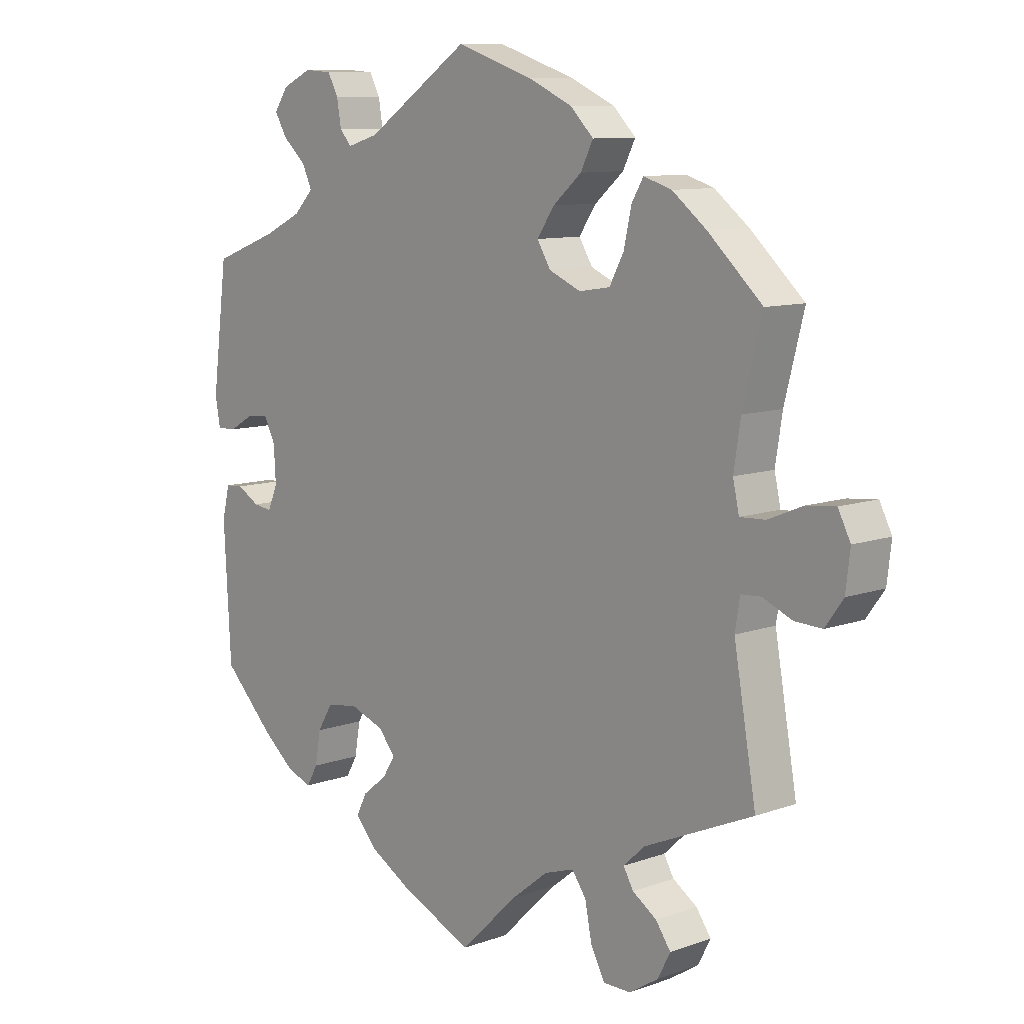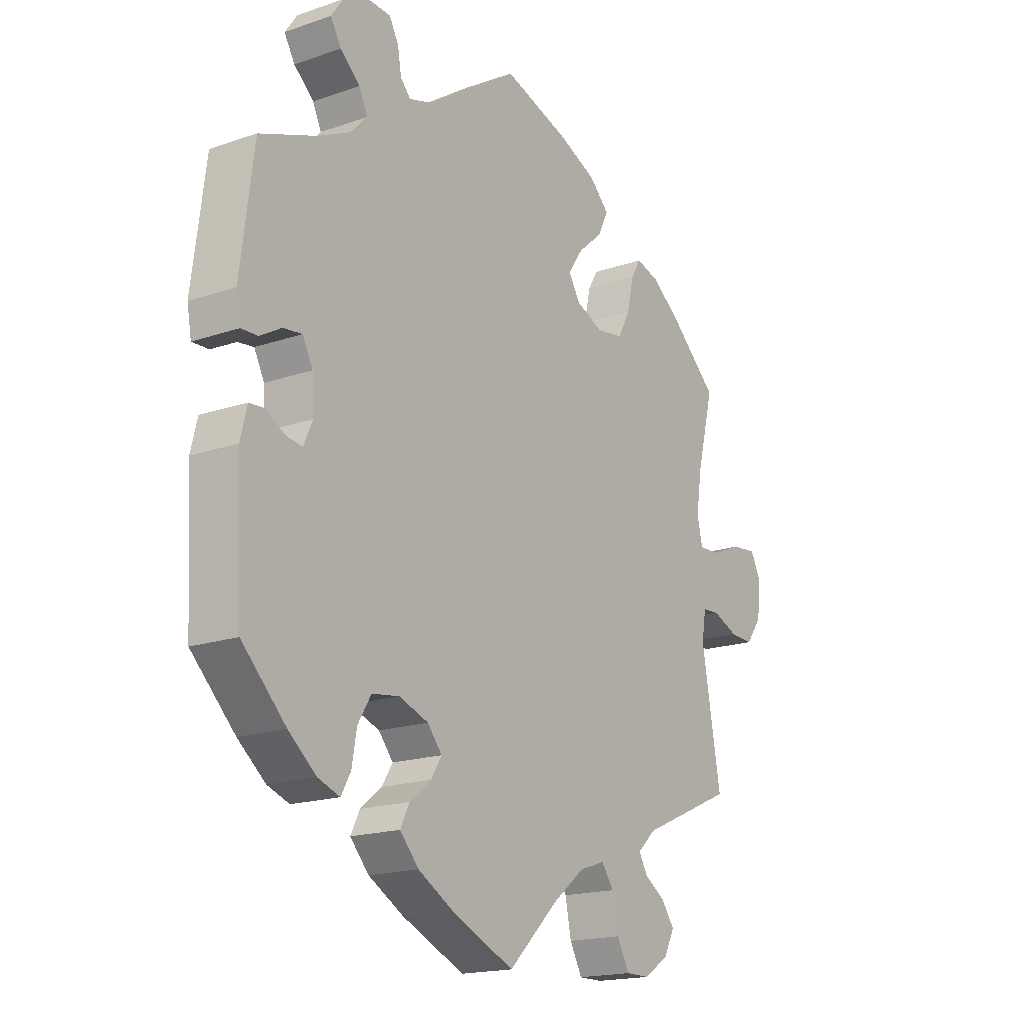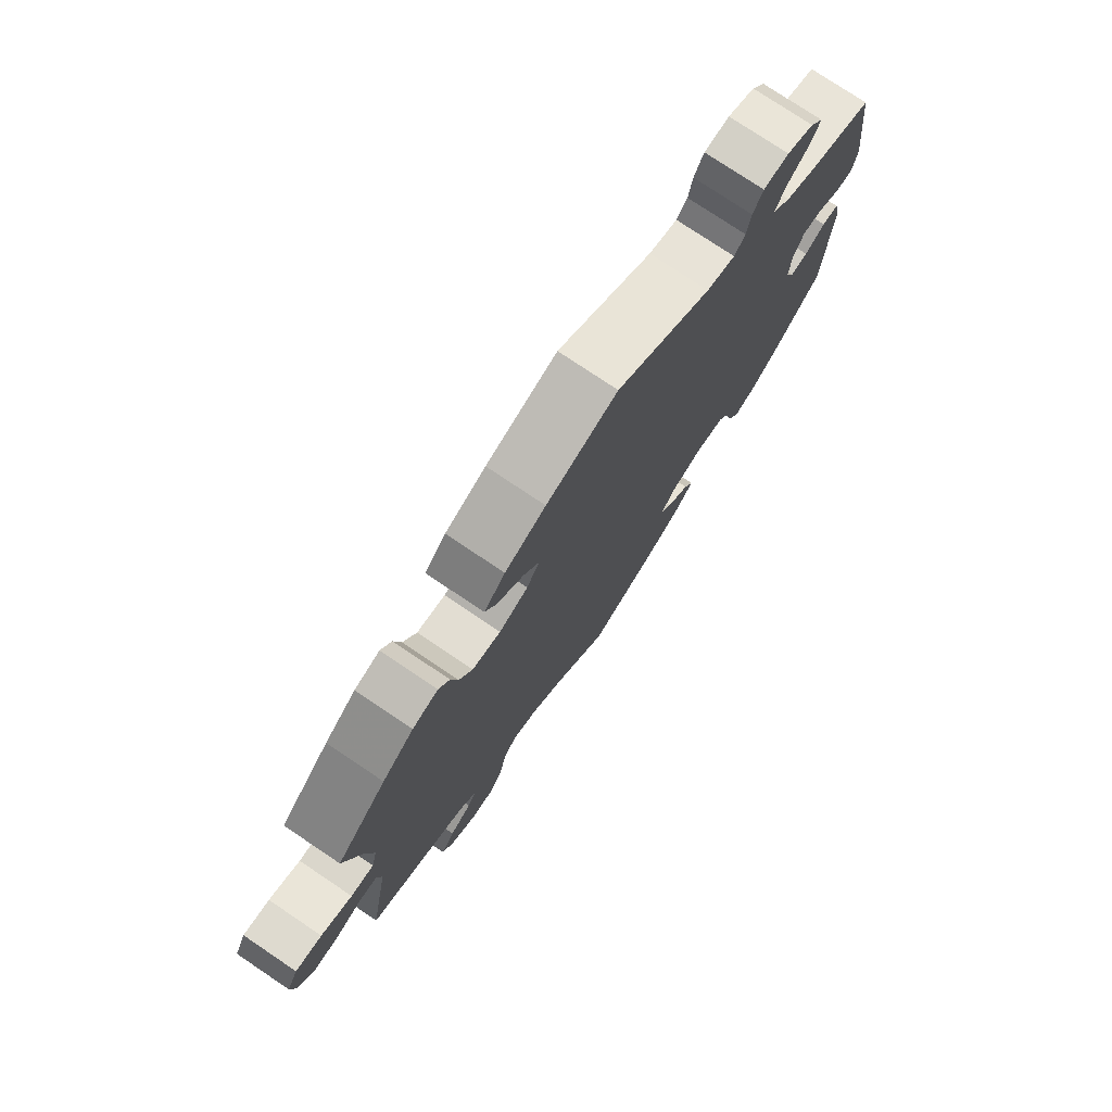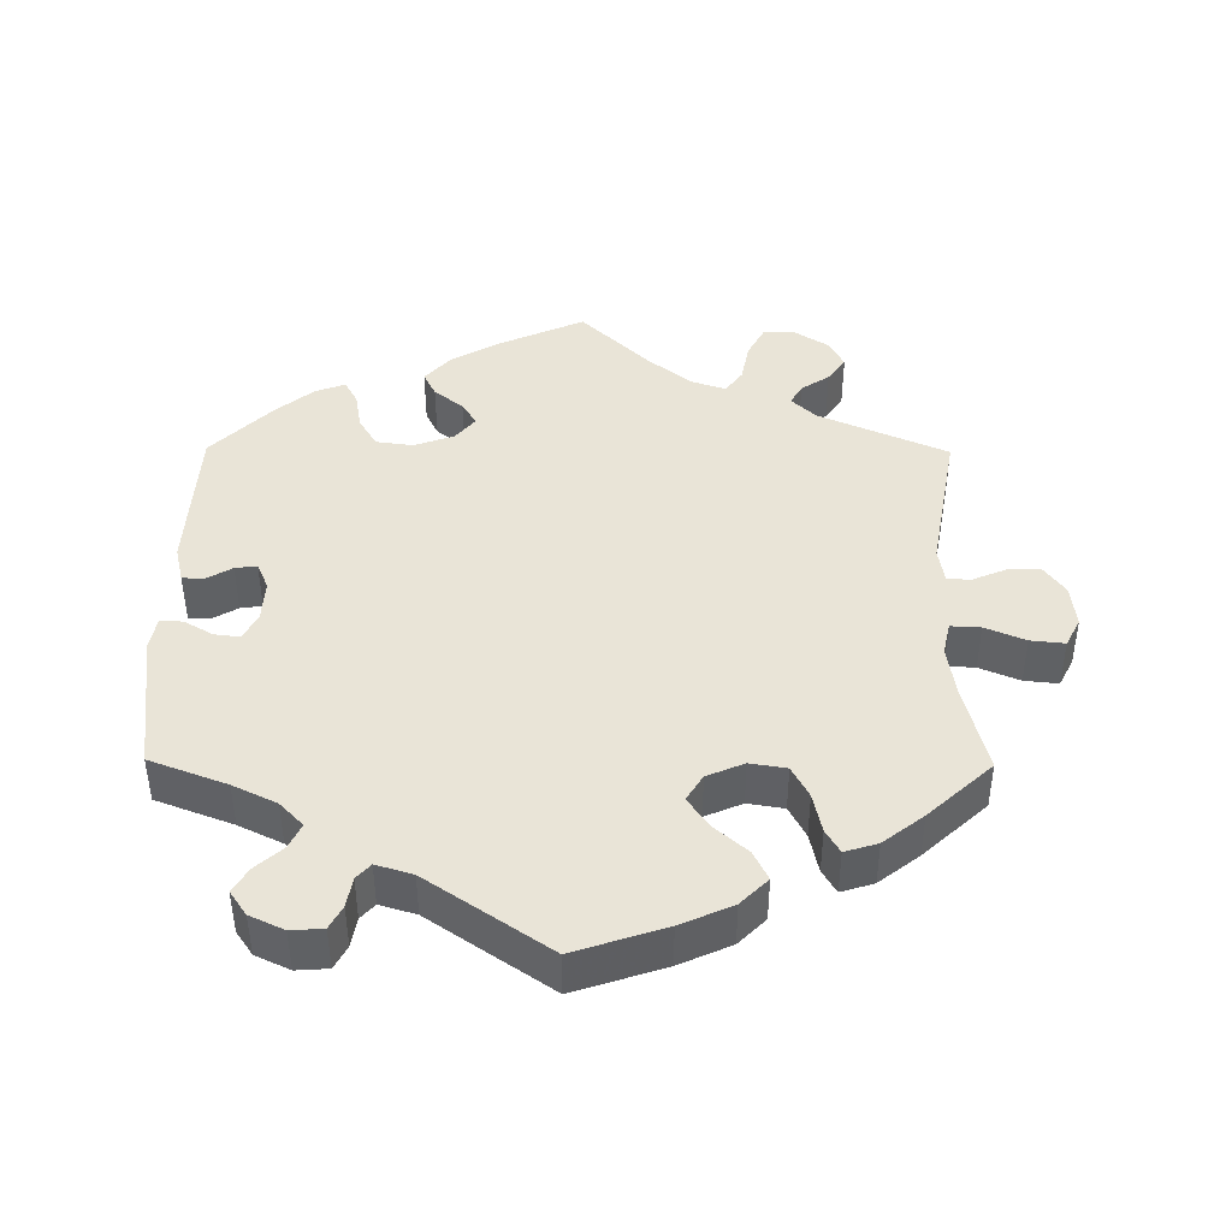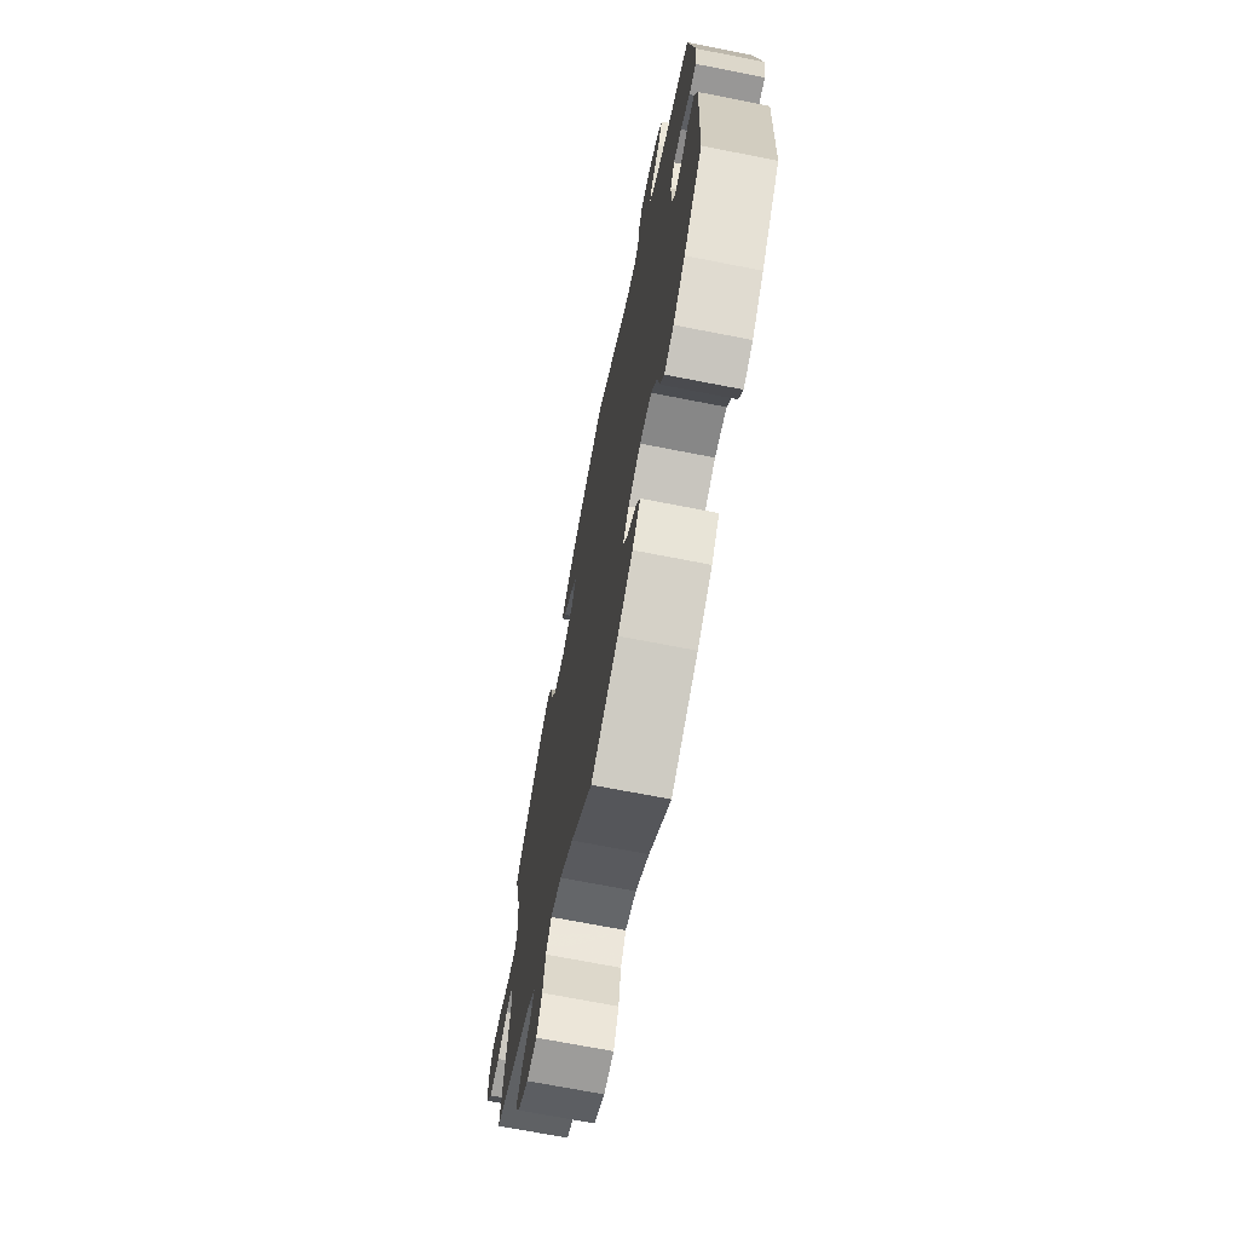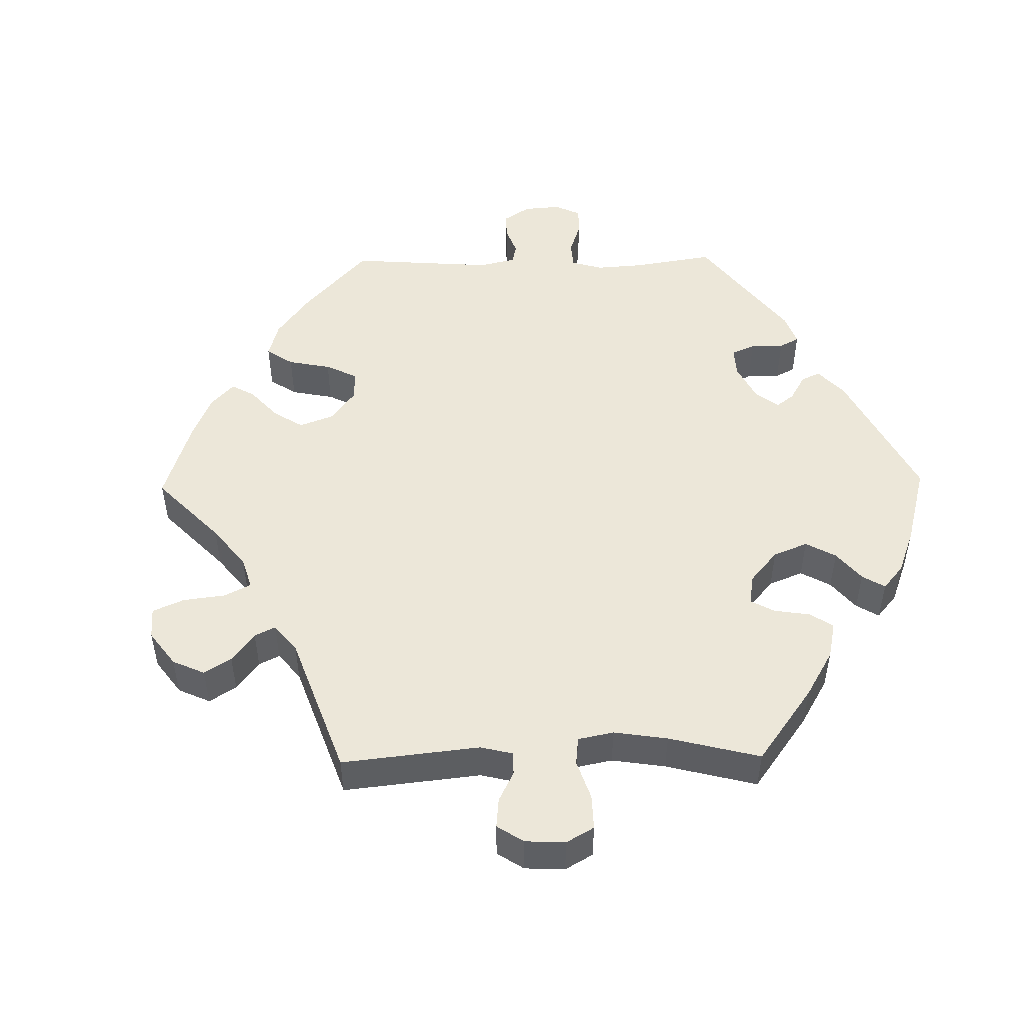
<metadata>
{"format":"obj","ext":"obj","renderer":"f3d","projection":"perspective","resolution":1024,"background":"white","views":[{"elev":9.9,"azim":47.5,"up":"+Z"},{"elev":-17.7,"azim":-55.7,"up":"+Z"},{"elev":76.7,"azim":123.9,"up":"+Z"},{"elev":43.2,"azim":0.5,"up":"+Y"},{"elev":-70.2,"azim":-101.1,"up":"+Z"},{"elev":49.8,"azim":149.0,"up":"+Y"}]}
</metadata>
<code>
v -0.394 0.07 0.329
v -0.334 0.07 0.358
v -0.302 0.07 0.391
v -0.318 0.07 0.425
v -0.355 0.07 0.458
v -0.375 0.07 0.492
v -0.352 0.07 0.525
v -0.305 0.07 0.547
v -0.261 0.07 0.544
v -0.244 0.07 0.512
v -0.237 0.07 0.471
v -0.218 0.07 0.45
v -0.168 0.07 0.465
v -0.001 0.07 0.578
v 0.123 0.07 0.537
v 0.194 0.07 0.505
v 0.231 0.07 0.468
v 0.211 0.07 0.428
v 0.165 0.07 0.388
v 0.137 0.07 0.347
v 0.159 0.07 0.311
v 0.21 0.07 0.289
v 0.26 0.07 0.297
v 0.283 0.07 0.34
v 0.295 0.07 0.395
v 0.314 0.07 0.427
v 0.359 0.07 0.413
v 0.414 0.07 0.37
v 0.501 0.07 0.29
v 0.47 0.07 0.168
v 0.459 0.07 0.097
v 0.469 0.07 0.052
v 0.51 0.07 0.054
v 0.565 0.07 0.077
v 0.612 0.07 0.082
v 0.632 0.07 0.043
v 0.625 0.07 -0.016
v 0.596 0.07 -0.056
v 0.552 0.07 -0.054
v 0.505 0.07 -0.034
v 0.473 0.07 -0.036
v 0.465 0.07 -0.084
v 0.501 0.07 -0.289
v 0.325 0.07 -0.366
v 0.291 0.07 -0.398
v 0.307 0.07 -0.426
v 0.346 0.07 -0.452
v 0.37 0.07 -0.486
v 0.35 0.07 -0.525
v 0.303 0.07 -0.555
v 0.259 0.07 -0.555
v 0.236 0.07 -0.512
v 0.225 0.07 -0.456
v 0.202 0.07 -0.424
v 0.154 0.07 -0.44
v 0.095 0.07 -0.487
v 0.001 0.07 -0.578
v -0.117 0.07 -0.525
v -0.183 0.07 -0.487
v -0.218 0.07 -0.448
v -0.201 0.07 -0.414
v -0.161 0.07 -0.382
v -0.141 0.07 -0.35
v -0.168 0.07 -0.317
v -0.223 0.07 -0.297
v -0.274 0.07 -0.304
v -0.299 0.07 -0.345
v -0.308 0.07 -0.397
v -0.326 0.07 -0.429
v -0.367 0.07 -0.414
v -0.419 0.07 -0.371
v -0.501 0.07 -0.289
v -0.512 0.07 -0.079
v -0.5 0.07 -0.029
v -0.471 0.07 -0.027
v -0.435 0.07 -0.048
v -0.405 0.07 -0.052
v -0.389 0.07 -0.015
v -0.392 0.07 0.042
v -0.411 0.07 0.079
v -0.446 0.07 0.075
v -0.486 0.07 0.052
v -0.517 0.07 0.051
v -0.525 0.07 0.096
v -0.5 0.07 0.289
v -0.394 0 0.329
v -0.334 0 0.358
v -0.302 0 0.391
v -0.318 0 0.425
v -0.355 0 0.458
v -0.375 0 0.492
v -0.352 0 0.525
v -0.305 0 0.547
v -0.261 0 0.544
v -0.244 0 0.512
v -0.237 0 0.471
v -0.218 0 0.45
v -0.168 0 0.465
v -0.001 0 0.578
v 0.123 0 0.537
v 0.194 0 0.505
v 0.231 0 0.468
v 0.211 0 0.428
v 0.165 0 0.388
v 0.137 0 0.347
v 0.159 0 0.311
v 0.21 0 0.289
v 0.26 0 0.297
v 0.283 0 0.34
v 0.295 0 0.395
v 0.314 0 0.427
v 0.359 0 0.413
v 0.414 0 0.37
v 0.501 0 0.29
v 0.47 0 0.168
v 0.459 0 0.097
v 0.469 0 0.052
v 0.51 0 0.054
v 0.565 0 0.077
v 0.612 0 0.082
v 0.632 0 0.043
v 0.625 0 -0.016
v 0.596 0 -0.056
v 0.552 0 -0.054
v 0.505 0 -0.034
v 0.473 0 -0.036
v 0.465 0 -0.084
v 0.501 0 -0.289
v 0.325 0 -0.366
v 0.291 0 -0.398
v 0.307 0 -0.426
v 0.346 0 -0.452
v 0.37 0 -0.486
v 0.35 0 -0.525
v 0.303 0 -0.555
v 0.259 0 -0.555
v 0.236 0 -0.512
v 0.225 0 -0.456
v 0.202 0 -0.424
v 0.154 0 -0.44
v 0.095 0 -0.487
v 0.001 0 -0.578
v -0.117 0 -0.525
v -0.183 0 -0.487
v -0.218 0 -0.448
v -0.201 0 -0.414
v -0.161 0 -0.382
v -0.141 0 -0.35
v -0.168 0 -0.317
v -0.223 0 -0.297
v -0.274 0 -0.304
v -0.299 0 -0.345
v -0.308 0 -0.397
v -0.326 0 -0.429
v -0.367 0 -0.414
v -0.419 0 -0.371
v -0.501 0 -0.289
v -0.512 0 -0.079
v -0.5 0 -0.029
v -0.471 0 -0.027
v -0.435 0 -0.048
v -0.405 0 -0.052
v -0.389 0 -0.015
v -0.392 0 0.042
v -0.411 0 0.079
v -0.446 0 0.075
v -0.486 0 0.052
v -0.517 0 0.051
v -0.525 0 0.096
v -0.5 0 0.289
f 84 85 1
f 81 82 83 84
f 80 81 84 1
f 79 80 1 2
f 78 79 2 3
f 73 74 75 76
f 73 76 77
f 72 73 77
f 71 72 77 78
f 67 68 69 70
f 66 67 70 71
f 59 60 61 62
f 59 62 63
f 56 57 58 59
f 55 56 59 63
f 54 55 63 64
f 50 51 52 53
f 50 53 54
f 49 50 54
f 46 47 48 49
f 45 46 49 54
f 44 45 54 64
f 42 43 44 64
f 37 38 39 40
f 37 40 41
f 36 37 41
f 33 34 35 36
f 32 33 36 41
f 31 32 41 42
f 27 28 29 30
f 27 30 31
f 24 25 26 27
f 23 24 27 31
f 22 23 31 42
f 16 17 18 19
f 16 19 20
f 13 14 15 16
f 12 13 16 20
f 8 9 10 11
f 6 7 8 11
f 4 5 6 11
f 3 4 11 12
f 66 71 78 3
f 22 42 64 65
f 21 22 65 66
f 20 21 66
f 3 12 20 66
f 86 170 169
f 169 168 167 166
f 86 169 166 165
f 87 86 165 164
f 88 87 164 163
f 161 160 159 158
f 162 161 158
f 162 158 157
f 163 162 157 156
f 155 154 153 152
f 156 155 152 151
f 147 146 145 144
f 148 147 144
f 144 143 142 141
f 148 144 141 140
f 149 148 140 139
f 138 137 136 135
f 139 138 135
f 139 135 134
f 134 133 132 131
f 139 134 131 130
f 149 139 130 129
f 149 129 128 127
f 125 124 123 122
f 126 125 122
f 126 122 121
f 121 120 119 118
f 126 121 118 117
f 127 126 117 116
f 115 114 113 112
f 116 115 112
f 112 111 110 109
f 116 112 109 108
f 127 116 108 107
f 104 103 102 101
f 105 104 101
f 101 100 99 98
f 105 101 98 97
f 96 95 94 93
f 96 93 92 91
f 96 91 90 89
f 97 96 89 88
f 88 163 156 151
f 150 149 127 107
f 151 150 107 106
f 151 106 105
f 151 105 97 88
f 1 86 87 2
f 2 87 88 3
f 3 88 89 4
f 4 89 90 5
f 5 90 91 6
f 6 91 92 7
f 7 92 93 8
f 8 93 94 9
f 9 94 95 10
f 10 95 96 11
f 11 96 97 12
f 12 97 98 13
f 13 98 99 14
f 14 99 100 15
f 15 100 101 16
f 16 101 102 17
f 17 102 103 18
f 18 103 104 19
f 19 104 105 20
f 20 105 106 21
f 21 106 107 22
f 22 107 108 23
f 23 108 109 24
f 24 109 110 25
f 25 110 111 26
f 26 111 112 27
f 27 112 113 28
f 28 113 114 29
f 29 114 115 30
f 30 115 116 31
f 31 116 117 32
f 32 117 118 33
f 33 118 119 34
f 34 119 120 35
f 35 120 121 36
f 36 121 122 37
f 37 122 123 38
f 38 123 124 39
f 39 124 125 40
f 40 125 126 41
f 41 126 127 42
f 42 127 128 43
f 43 128 129 44
f 44 129 130 45
f 45 130 131 46
f 46 131 132 47
f 47 132 133 48
f 48 133 134 49
f 49 134 135 50
f 50 135 136 51
f 51 136 137 52
f 52 137 138 53
f 53 138 139 54
f 54 139 140 55
f 55 140 141 56
f 56 141 142 57
f 57 142 143 58
f 58 143 144 59
f 59 144 145 60
f 60 145 146 61
f 61 146 147 62
f 62 147 148 63
f 63 148 149 64
f 64 149 150 65
f 65 150 151 66
f 66 151 152 67
f 67 152 153 68
f 68 153 154 69
f 69 154 155 70
f 70 155 156 71
f 71 156 157 72
f 72 157 158 73
f 73 158 159 74
f 74 159 160 75
f 75 160 161 76
f 76 161 162 77
f 77 162 163 78
f 78 163 164 79
f 79 164 165 80
f 80 165 166 81
f 81 166 167 82
f 82 167 168 83
f 83 168 169 84
f 84 169 170 85
f 85 170 86 1

</code>
